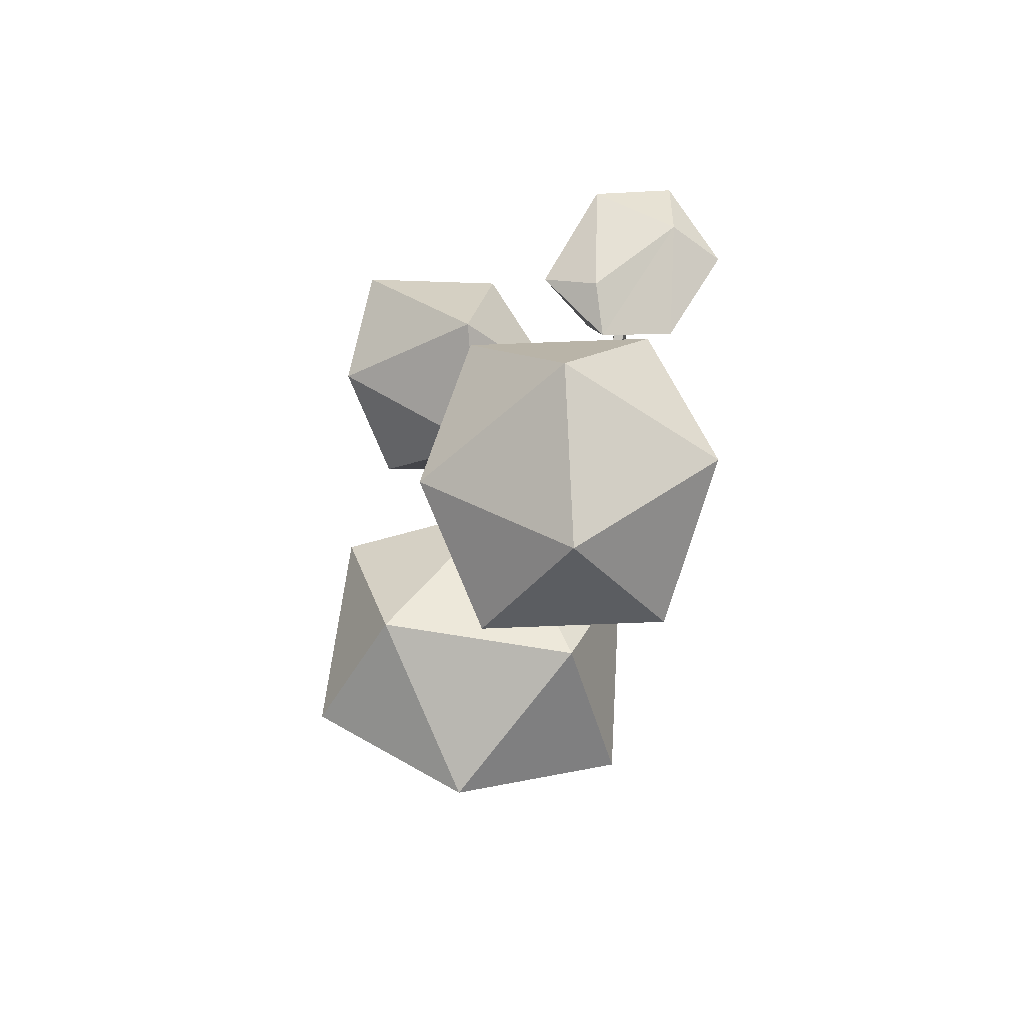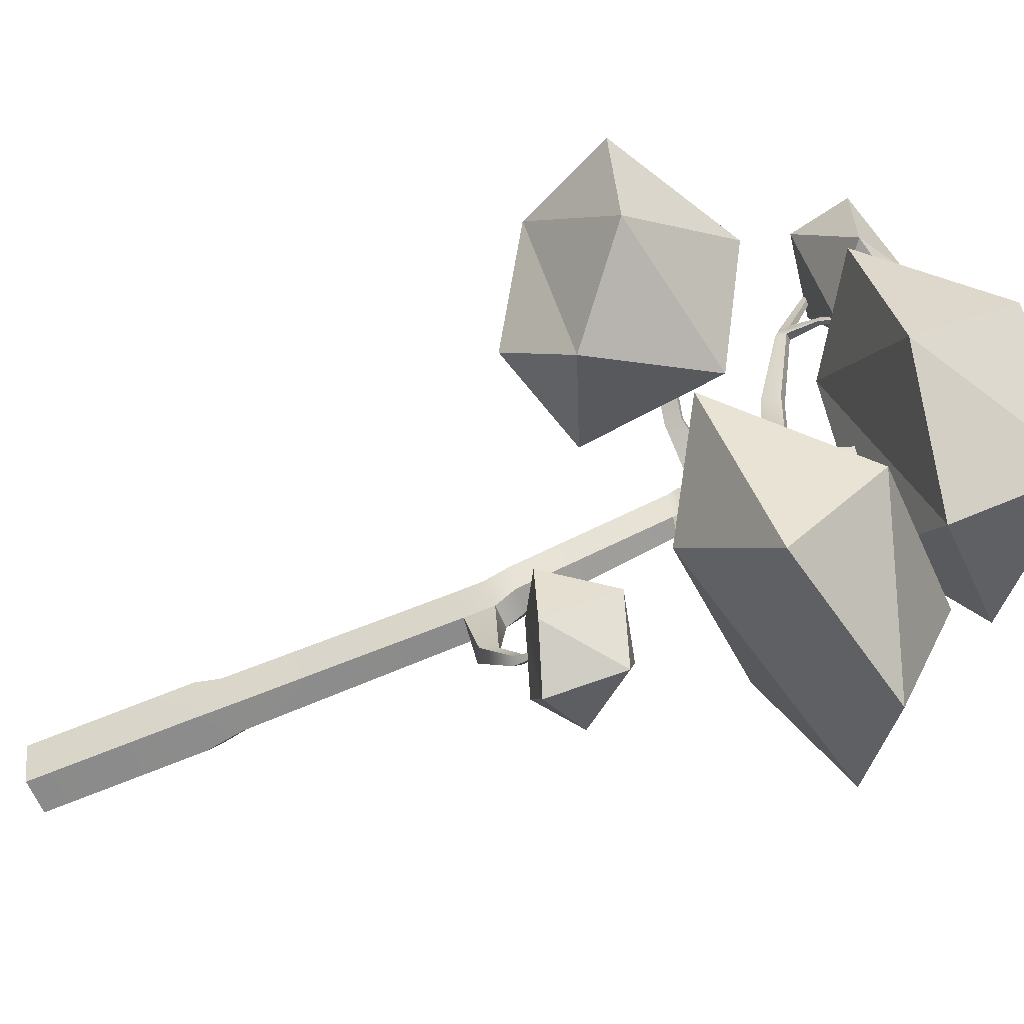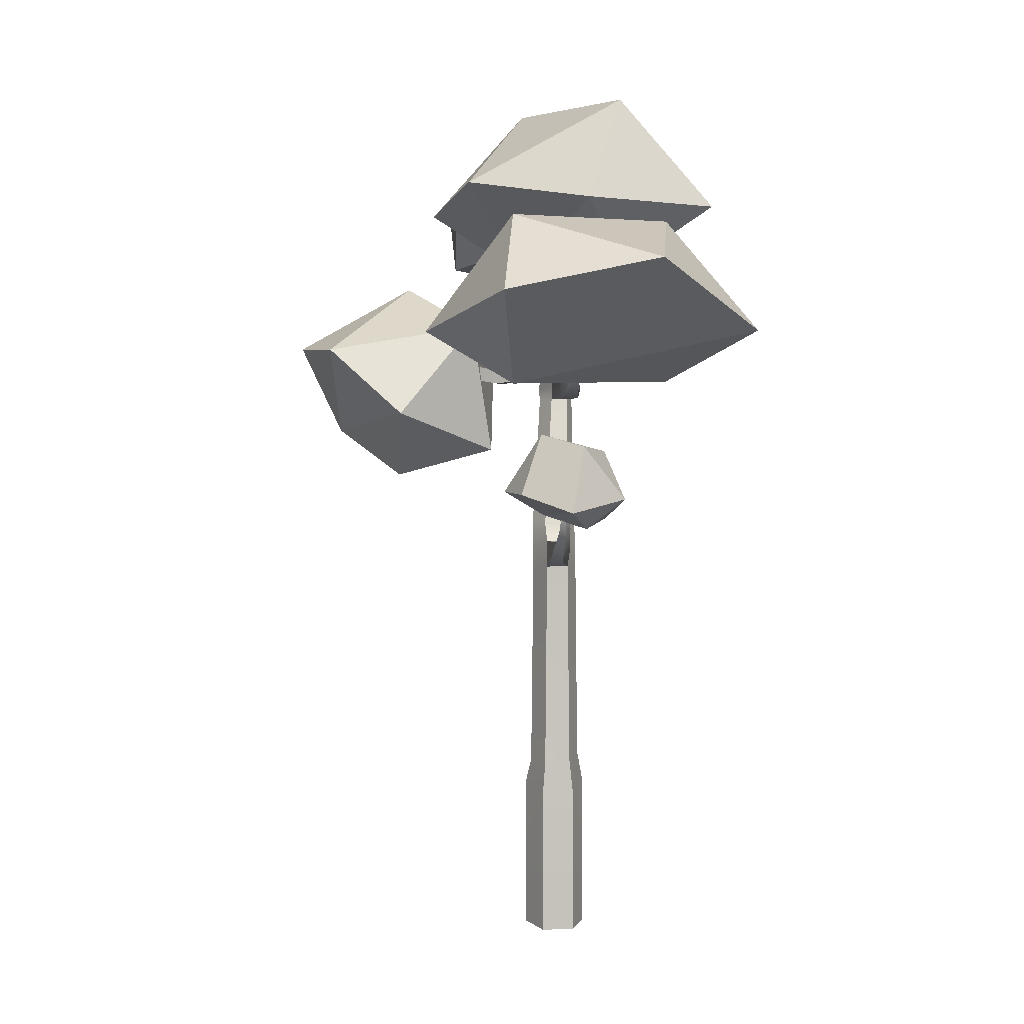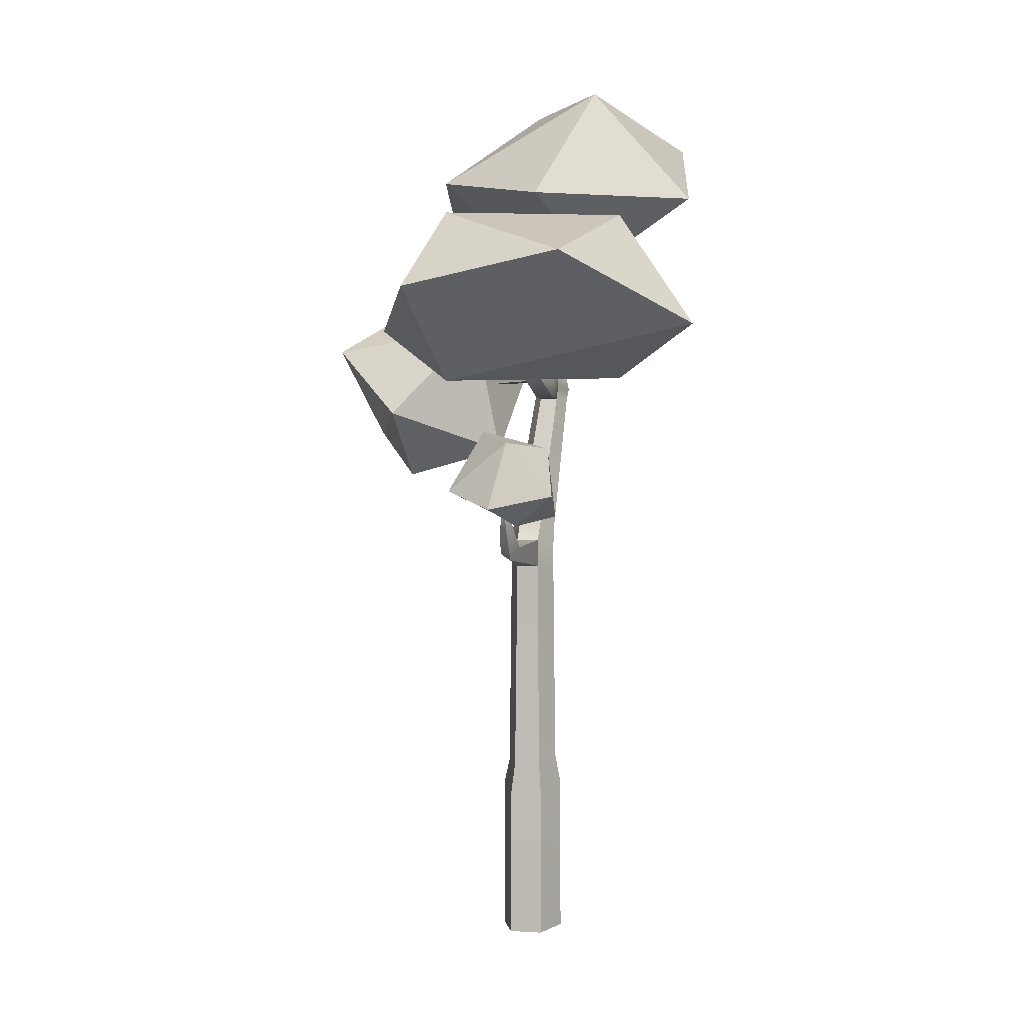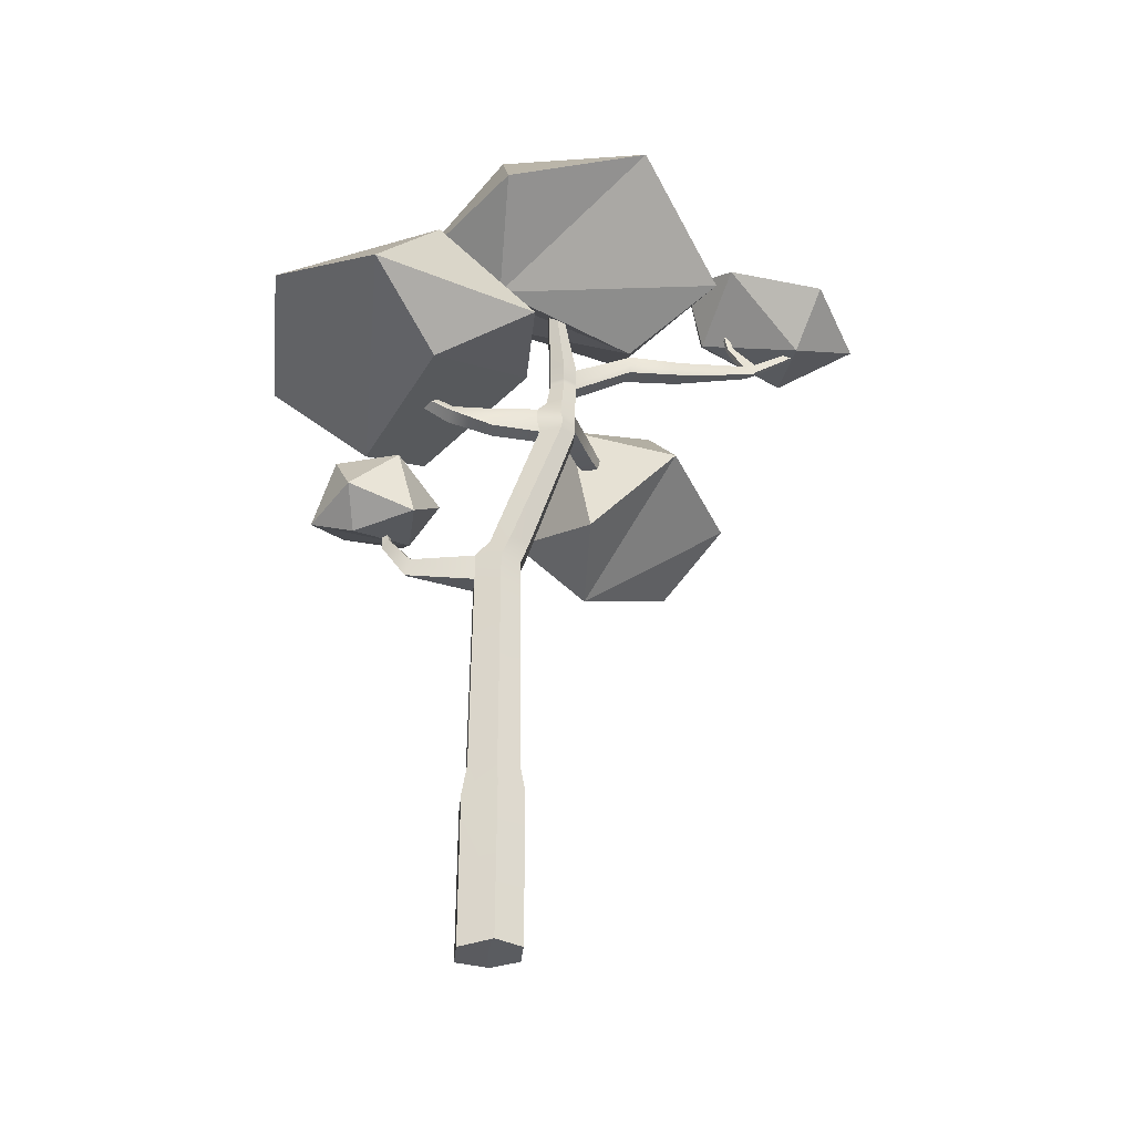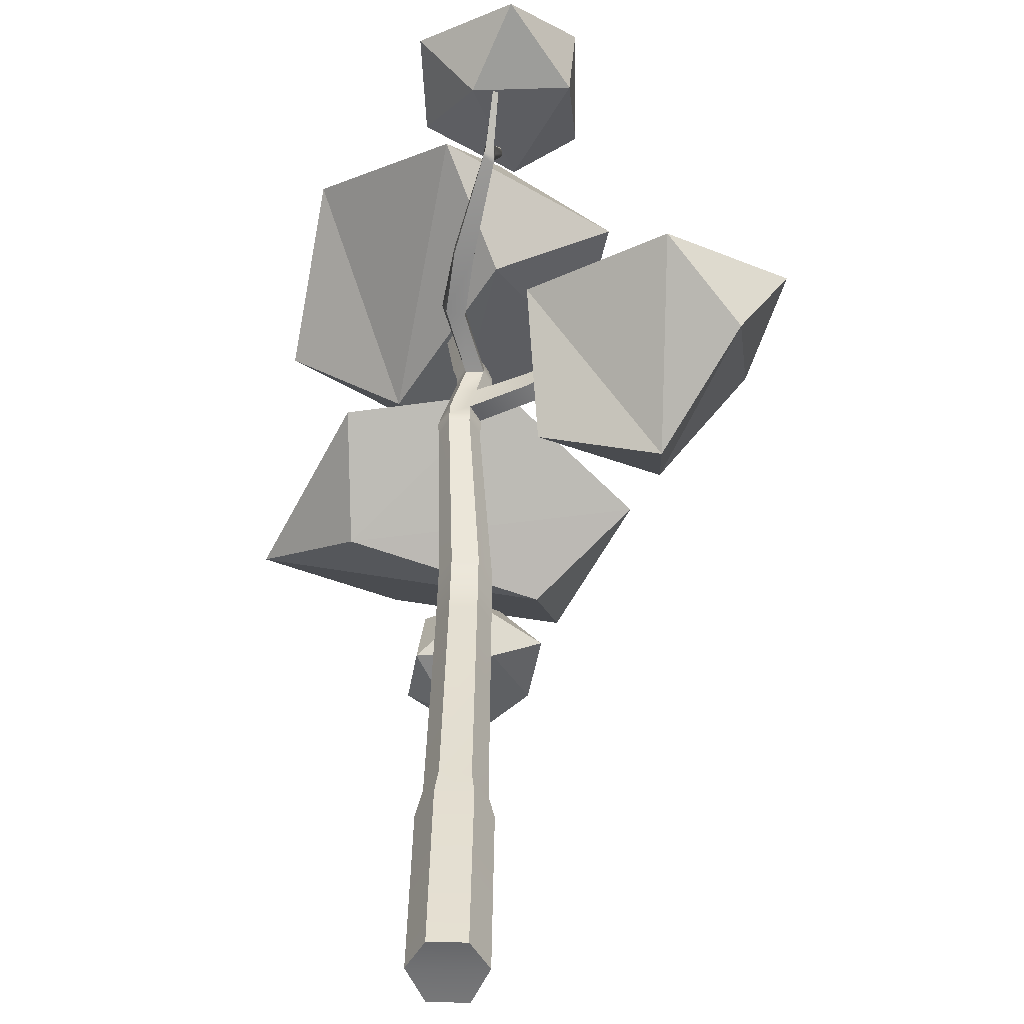
<metadata>
{"format":"obj","ext":"obj","renderer":"f3d","projection":"perspective","resolution":1024,"background":"white","views":[{"elev":78.6,"azim":-150.6,"up":"+Y"},{"elev":-63.5,"azim":113.3,"up":"+Z"},{"elev":2.6,"azim":174.1,"up":"+Y"},{"elev":1.7,"azim":-167.0,"up":"+Y"},{"elev":-34.3,"azim":-95.6,"up":"+Y"},{"elev":37.7,"azim":0.9,"up":"+Z"}]}
</metadata>
<code>
g default
v 0.1904 -1.559 -0.3713
v -0.1904 -1.559 -0.3713
v -0.3639 -1.525 0.006516
v -0.1819 -1.525 0.3216
v 0.1819 -1.525 0.3216
v 0.3639 -1.525 0.006516
v -0.2487 7.287 0.5207
v -0.313 7.287 0.5207
v -0.3452 7.3 0.5749
v -0.313 7.313 0.6291
v -0.2487 7.313 0.6291
v -0.2165 7.3 0.5749
v -0 -1.525 0.006516
v -0.2808 7.3 0.5749
v 0.1867 0.202 -0.3684
v -0.1867 0.202 -0.3684
v -0.3568 0.287 0.01237
v -0.1784 0.287 0.3214
v 0.1784 0.287 0.3214
v 0.3568 0.287 0.01237
v 0.1291 3.022 -0.2852
v 0.2689 2.944 0.006516
v 0.1345 2.944 0.2394
v -0.1345 2.944 0.2394
v -0.2689 2.944 0.006516
v -0.1291 3.022 -0.2852
v 0.1291 3.346 -0.2852
v 0.2689 3.281 0.006516
v 0.1345 3.281 0.2394
v -0.1345 3.281 0.2394
v -0.2689 3.281 0.006516
v -0.1291 3.346 -0.2852
v -0.01486 5.122 0.4364
v 0.107 5.128 0.681
v 0.004449 5.128 0.8586
v -0.2007 5.128 0.8586
v -0.3032 5.128 0.681
v -0.22 5.122 0.4364
v -0.02153 5.452 0.412
v 0.107 5.365 0.681
v 0.004449 5.365 0.8586
v -0.2007 5.365 0.8586
v -0.3032 5.365 0.681
v -0.2266 5.452 0.412
v 0.1264 5.935 0.5738
v 0.2172 5.935 0.731
v 0.1264 5.935 0.8881
v -0.055 5.935 0.8881
v -0.1457 5.935 0.731
v -0.055 5.935 0.5738
v 0.07863 6.184 0.5738
v 0.1693 6.184 0.731
v 0.07863 6.184 0.8881
v -0.1028 6.184 0.8881
v -0.1935 6.184 0.731
v -0.1028 6.184 0.5738
v -0.06175 6.087 1.477
v 0.2708 6.864 3.631
v -0.2524 6.09 1.529
v 0.2158 6.867 3.642
v -0.1017 6.325 1.492
v 0.2707 6.935 3.608
v -0.2634 6.315 1.536
v 0.2158 6.939 3.618
v -0.2243 5.363 -0.6264
v 0.09081 5.971 -1.338
v -0.08365 5.285 -0.6572
v 0.1554 5.922 -1.333
v -0.1397 5.485 -0.5922
v 0.1338 6.034 -1.284
v 0.000993 5.407 -0.6229
v 0.1985 5.985 -1.278
v 0.03456 3.133 -1.079
v 0.04243 3.768 -1.373
v 0.1639 3.205 -1.047
v 0.07128 3.771 -1.36
v -0.06437 3.286 -1.024
v 0.02346 3.786 -1.337
v 0.06497 3.358 -0.9919
v 0.05231 3.789 -1.323
v 0.1327 3.556 -0.1165
v -0.1297 3.556 -0.1165
v -0.2609 3.556 0.1108
v -0.1297 3.556 0.3381
v 0.1327 3.556 0.3381
v 0.264 3.556 0.1108
v 0.06012 5.627 0.5259
v -0.1339 5.627 0.5259
v -0.2292 5.633 0.7045
v -0.1322 5.633 0.8725
v 0.06175 5.633 0.8725
v 0.1587 5.633 0.7045
v -0.281 5.134 -0.1359
v -0.2693 5.387 -0.1163
v -0.06484 5.379 -0.1028
v -0.07656 5.126 -0.1225
v 0.03024 6.18 2.128
v -0.00912 6.38 2.142
v -0.1438 6.372 2.178
v -0.1634 6.169 2.18
v 0.2277 6.489 3.032
v 0.1251 6.484 3.118
v 0.1349 6.613 3.02
v 0.2252 6.61 3.001
v 0.229 6.558 3.179
v 0.1505 6.563 3.193
v 0.1505 6.665 3.16
v 0.2289 6.66 3.145
v 0.1264 6.015 0.5738
v -0.055 6.015 0.5738
v -0.1457 6.015 0.731
v -0.055 6.015 0.8881
v -0.2958 6.173 1.542
v -0.1678 6.258 2.183
v 0.1251 6.523 3.105
v 0.1505 6.596 3.182
v 0.2158 6.891 3.634
v 0.2708 6.887 3.624
v 0.229 6.592 3.168
v 0.2269 6.529 3.022
v 0.02588 6.269 2.131
v -0.06667 6.188 1.481
v 0.1264 6.015 0.8881
v 0.2172 6.015 0.731
v -0.01817 5.286 0.4243
v -0.03524 5.25 -0.1104
v -0.04164 5.346 -0.6402
v 0.1768 5.954 -1.306
v 0.1122 6.002 -1.311
v -0.1823 5.424 -0.6094
v -0.3107 5.261 -0.1285
v -0.2483 5.29 0.3986
v -0.3233 5.242 0.7067
v -0.2007 5.246 0.8586
v 0.004449 5.246 0.8586
v 0.1198 5.242 0.7067
v 0.242 6.957 2.847
v 0.2097 7.214 2.79
v 0.2954 6.955 2.836
v 0.2497 7.212 2.781
v 0.2512 6.992 2.913
v 0.2166 7.237 2.838
v 0.2976 6.989 2.905
v 0.2514 7.235 2.832
v 0.2282 6.517 3.092
v 0.2423 6.541 3.085
v 0.2409 6.642 3.056
v 0.3052 6.967 2.869
v 0.2504 7.222 2.808
v 0.2125 7.223 2.815
v 0.2285 6.97 2.883
v 0.1267 6.647 3.079
v 0.1354 6.553 3.136
v 0.1354 6.516 3.148
v 0.02236 3.484 -1.354
v -0.03599 3.554 -1.272
v 0.04875 3.58 -1.238
v 0.1071 3.509 -1.32
v 0.153 0.5447 -0.3089
v -0.1526 0.5857 -0.3085
v -0.2948 0.6242 0.006516
v -0.1474 0.6202 0.2618
v 0.1476 0.5807 0.2622
v 0.2957 0.5451 0.006516
v 1.703 5.47 1.616
v 1.65 5.507 1.692
v 1.746 5.591 1.585
v 1.696 5.625 1.656
v 1.463 5.485 1.424
v 1.519 5.642 1.383
v 1.454 5.687 1.476
v 1.394 5.532 1.522
v 0.6785 5.341 0.9663
v 0.6579 5.509 1
v 0.5728 5.501 1.174
v 0.5885 5.332 1.15
g pasted__pCylinder4 pasted__jungle_tree group9
f 15 16 160 159
f 16 17 161 160
f 17 18 162 161
f 18 19 163 162
f 19 20 164 163
f 20 15 159 164
f 2 1 13
f 3 2 13
f 4 3 13
f 5 4 13
f 6 5 13
f 1 6 13
f 7 8 14
f 8 9 14
f 9 10 14
f 10 11 14
f 11 12 14
f 12 7 14
f 1 2 16 15
f 2 3 17 16
f 3 4 18 17
f 4 5 19 18
f 5 6 20 19
f 6 1 15 20
f 22 21 27 28
f 23 22 28 29
f 24 23 29 30
f 25 24 30 31
f 26 25 31 32
f 76 74 78 80
f 86 81 33 34
f 85 86 34 35
f 84 85 35 36
f 83 84 36 37
f 82 83 37 38
f 81 82 38 33
f 136 125 39 40
f 135 136 40 41
f 134 135 41 42
f 133 134 42 43
f 132 133 43 44
f 128 129 70 72
f 92 87 45 46
f 91 92 46 47
f 90 91 47 48
f 89 90 48 49
f 88 89 49 50
f 87 88 50 45
f 124 109 51 52
f 123 124 52 53
f 117 118 62 64
f 111 112 54 55
f 110 111 55 56
f 109 110 56 51
f 52 51 7 12
f 53 52 12 11
f 54 53 11 10
f 55 54 10 9
f 56 55 9 8
f 51 56 8 7
f 48 47 57 59
f 100 97 101 102
f 122 123 53 61
f 120 121 98 104
f 53 54 63 61
f 98 99 103 104
f 54 112 113 63
f 99 114 115 103
f 96 93 65 67
f 67 65 66 68
f 130 131 94 69
f 129 130 69 70
f 94 95 71 69
f 69 71 72 70
f 95 126 127 71
f 71 127 128 72
f 21 26 73 75
f 158 155 74 76
f 26 32 77 73
f 155 156 78 74
f 32 27 79 77
f 156 157 80 78
f 27 21 75 79
f 157 158 76 80
f 27 32 82 81
f 32 31 83 82
f 31 30 84 83
f 30 29 85 84
f 29 28 86 85
f 28 27 81 86
f 39 44 88 87
f 44 43 89 88
f 43 42 90 89
f 42 41 91 90
f 166 165 167 168
f 40 39 87 92
f 131 132 44 94
f 44 39 95 94
f 39 125 126 95
f 33 38 93 96
f 121 122 61 98
f 61 63 99 98
f 63 113 114 99
f 59 57 97 100
f 154 145 105 106
f 152 153 116 107
f 149 150 142 144
f 119 146 147 108
f 106 105 58 60
f 107 116 117 64
f 108 107 64 62
f 118 119 108 62
f 45 50 110 109
f 50 49 111 110
f 49 48 112 111
f 113 112 48 59
f 114 113 59 100
f 115 114 100 102
f 116 153 154 106
f 117 116 106 60
f 60 58 118 117
f 105 119 118 58
f 145 146 119 105
f 97 121 120 101
f 57 122 121 97
f 47 123 122 57
f 47 46 124 123
f 46 45 109 124
f 126 125 33 96
f 127 126 96 67
f 128 127 67 68
f 68 66 129 128
f 65 130 129 66
f 93 131 130 65
f 38 132 131 93
f 38 37 133 132
f 37 36 134 133
f 36 35 135 134
f 35 34 136 135
f 34 33 125 136
f 104 103 137 139
f 139 137 138 140
f 151 152 107 141
f 150 151 141 142
f 107 108 143 141
f 141 143 144 142
f 108 147 148 143
f 143 148 149 144
f 101 120 146 145
f 147 146 120 104
f 148 147 104 139
f 149 148 139 140
f 140 138 150 149
f 137 151 150 138
f 103 152 151 137
f 103 115 153 152
f 154 153 115 102
f 102 101 145 154
f 73 77 156 155
f 77 79 157 156
f 79 75 158 157
f 75 73 155 158
f 159 160 26 21
f 160 161 25 26
f 161 162 24 25
f 162 163 23 24
f 163 164 22 23
f 164 159 21 22
f 172 169 165 166
f 169 170 167 165
f 170 171 168 167
f 171 172 166 168
f 173 174 170 169
f 174 175 171 170
f 175 176 172 171
f 176 173 169 172
f 40 92 174 173
f 92 91 175 174
f 91 41 176 175
f 41 40 173 176
g default
v 0.05174 3.773 -2.183
v 0.6162 3.977 -1.81
v -0.1082 4.548 -1.94
v -0.6197 3.918 -1.775
v -0.172 3.565 -1.695
v 0.2581 3.701 -1.036
v 0.7477 3.993 -1.116
v 0.322 4.684 -1.28
v -0.4527 4.481 -1.217
v -0.5057 3.665 -1.014
v 0.07629 4.139 -0.7083
g pasted__jungle_tree group9 pasted__pPlatonic2
f 177 179 178
f 177 180 179
f 177 181 180
f 177 182 181
f 177 178 182
f 178 179 184
f 179 180 185
f 180 181 186
f 182 178 183
f 178 184 183
f 179 185 184
f 180 186 185
f 181 182 186
f 183 184 187
f 184 185 187
f 185 186 187
f 186 182 187
f 182 183 187
g default
v -0.2837 7.551 -1.155
v 1.096 7.821 -0.1055
v -0.8106 8.874 -0.1055
v -1.989 7.551 -0.1055
v -0.8106 6.75 -0.1055
v 0.2433 6.792 1.592
v 1.422 7.551 1.592
v 0.2433 8.874 1.592
v -1.663 8.368 1.592
v -0.2837 7.551 2.641
g pasted__jungle_tree group9 pasted__pPlatonic3
f 188 190 189
f 188 191 190
f 188 192 191
f 188 193 192
f 188 189 193
f 189 190 195
f 190 191 196
f 193 189 194
f 189 195 194
f 190 196 195
f 191 192 196
f 194 195 197
f 195 196 197
f 196 192 197
f 192 193 197
f 193 194 197
g default
v 1.684 5.928 -0.8751
v 0.337 6.381 0.3141
v 0.6953 7.283 -1.609
v 0.9167 6.324 -2.798
v 0.6953 5.289 -1.609
v -1.263 5.329 -0.8739
v -1.302 6.045 0.2815
v -1.263 7.283 -0.8739
v -0.9044 6.701 -2.797
v -2.251 5.928 -1.608
g pasted__jungle_tree group9 pasted__pPlatonic4
f 198 200 199
f 198 201 200
f 198 202 201
f 198 203 202
f 198 199 203
f 199 200 205
f 200 201 206
f 203 199 204
f 199 205 204
f 200 206 205
f 201 202 206
f 204 205 207
f 205 206 207
f 206 202 207
f 202 203 207
f 203 204 207
g default
v 0.1421 7.889 2.332
v -0.4862 7.613 2.802
v 0.4236 7.142 2.553
v 1.053 7.659 2.65
v 0.4908 7.951 2.804
v 0.08256 7.637 3.922
v -0.5238 7.398 3.911
v 0.01541 6.828 3.671
v 0.978 6.994 3.619
v 1.034 7.665 3.827
v 0.3925 7.152 4.459
g pasted__jungle_tree group9 pasted__pPlatonic5
f 208 210 209
f 208 211 210
f 208 212 211
f 208 213 212
f 208 209 213
f 209 210 215
f 210 211 216
f 211 212 217
f 213 209 214
f 209 215 214
f 210 216 215
f 211 217 216
f 212 213 217
f 214 215 218
f 215 216 218
f 216 217 218
f 217 213 218
f 213 214 218
g default
v 1.932 4.944 0.3274
v 2.81 5.769 0.949
v 0.9685 6.073 0.904
v 0.6988 4.466 1.139
v 1.903 4.142 1.187
v 2.646 4.713 2.305
v 3.164 5.807 2.145
v 1.73 6.606 2.027
v 0.5742 5.494 2.19
v 1.931 5.329 2.956
g pasted__jungle_tree group9 pasted__pPlatonic7
f 219 221 220
f 219 222 221
f 219 223 222
f 219 224 223
f 219 220 224
f 220 221 226
f 221 222 227
f 224 220 225
f 220 226 225
f 221 227 226
f 222 223 227
f 225 226 228
f 226 227 228
f 227 223 228
f 223 224 228
f 224 225 228

</code>
